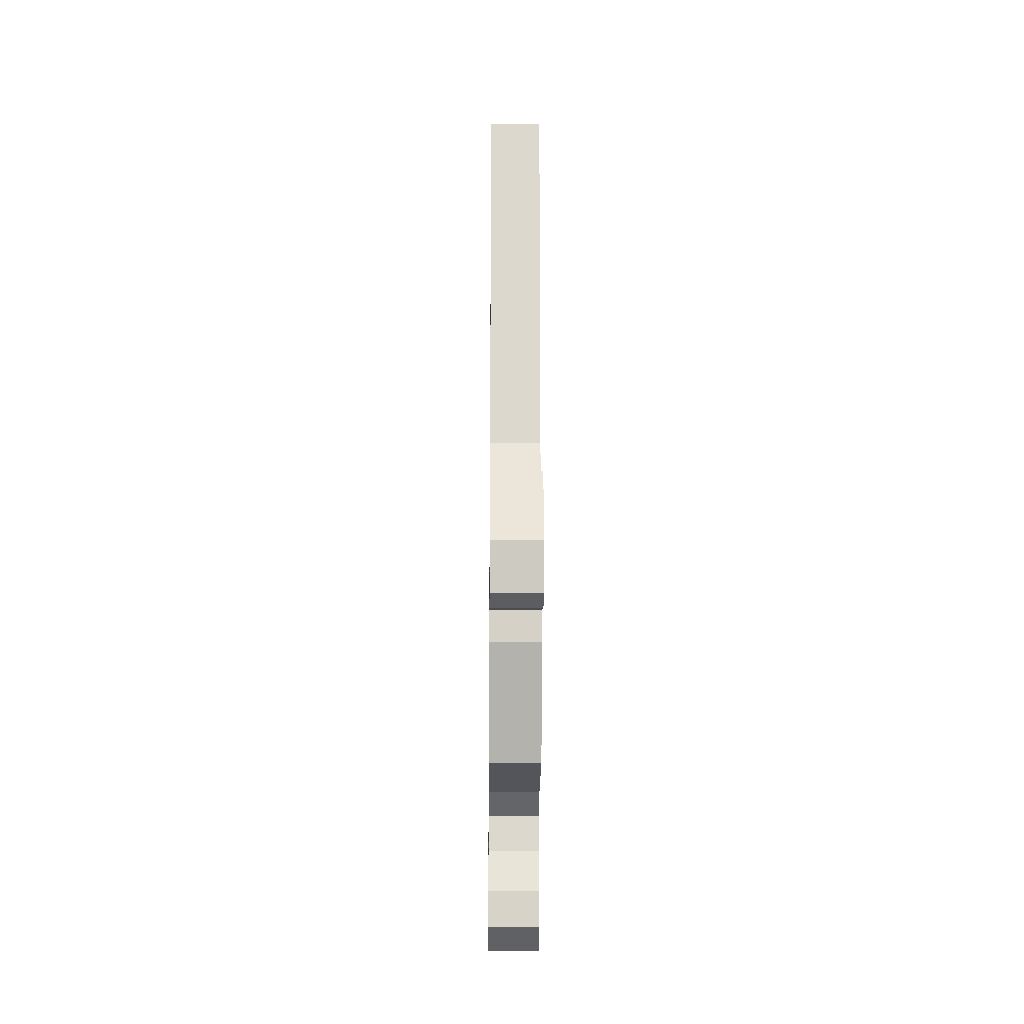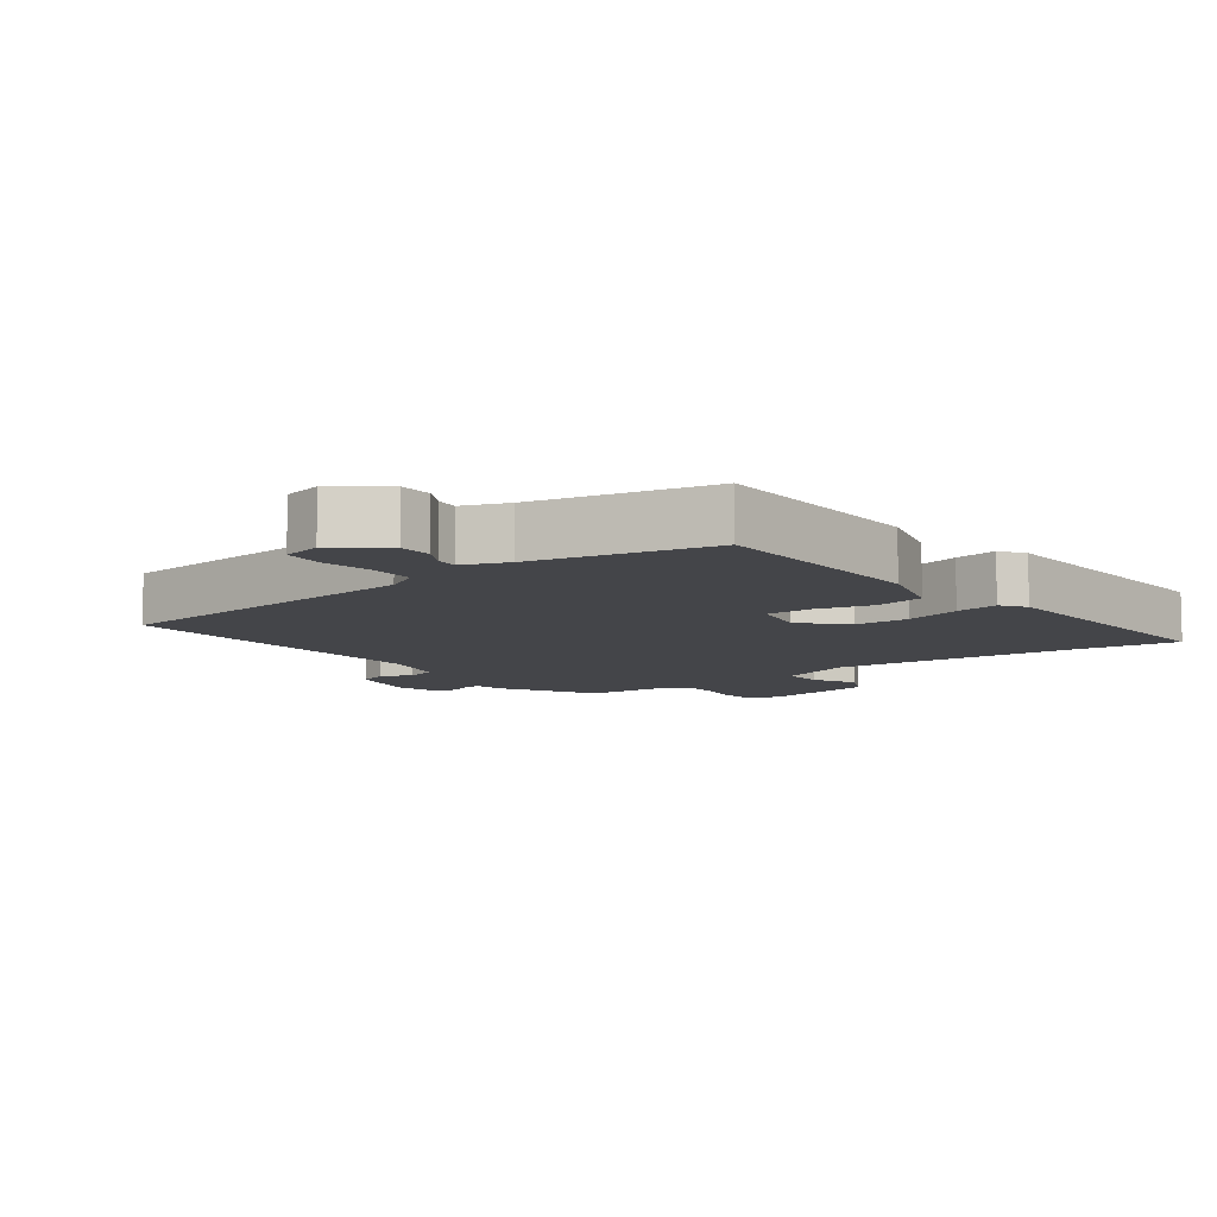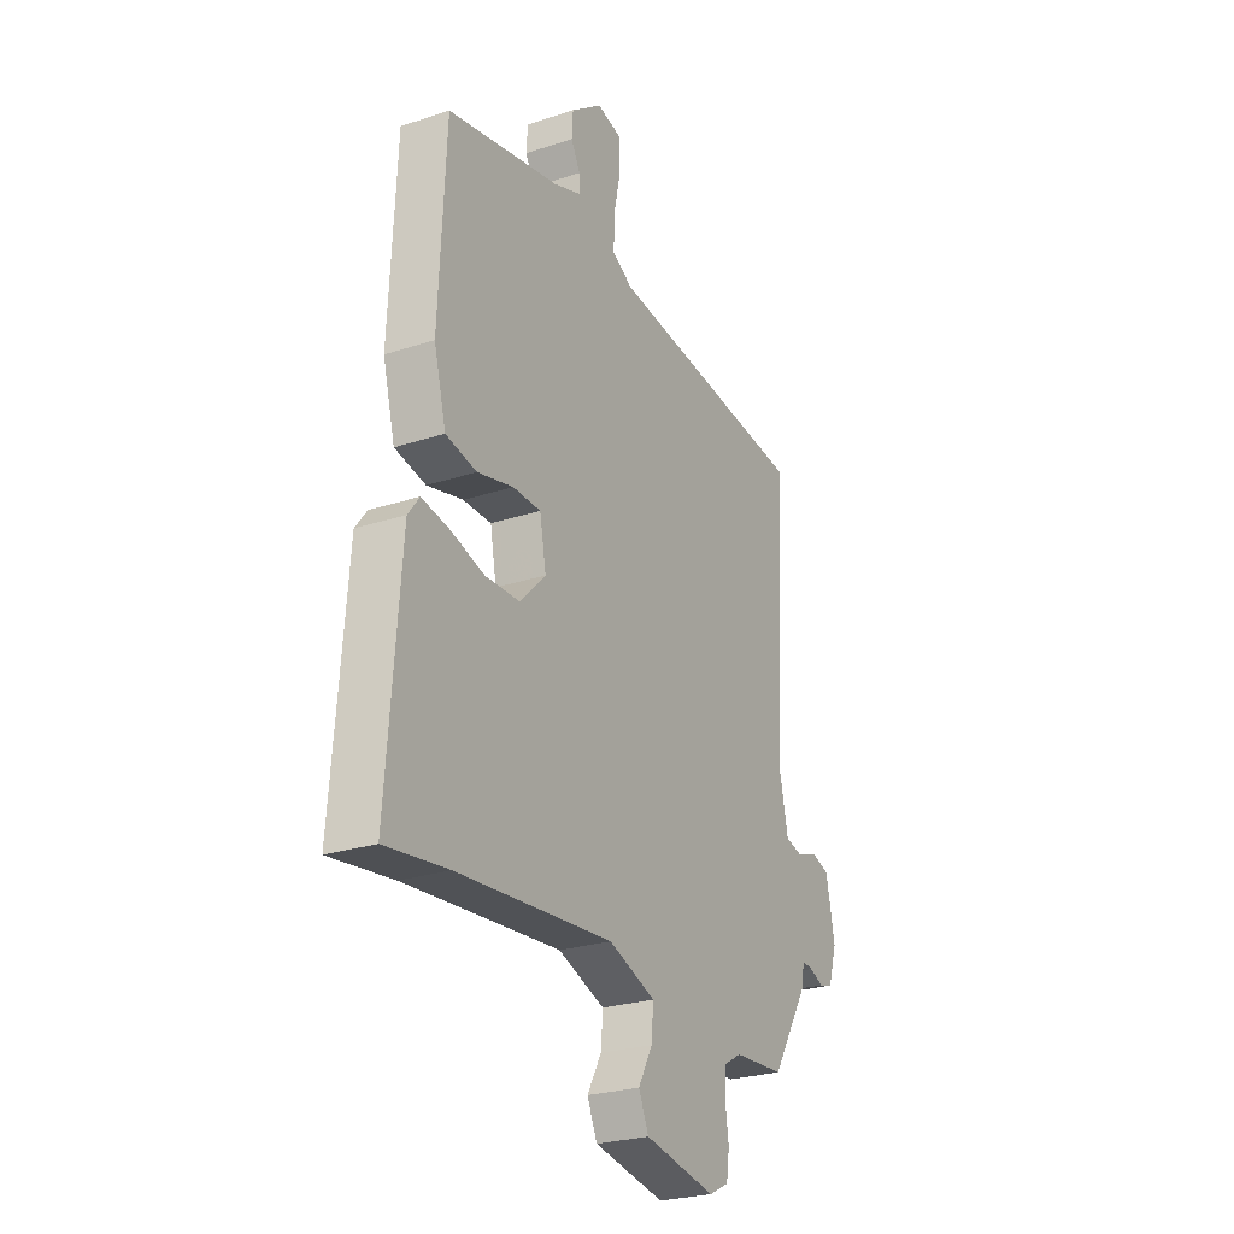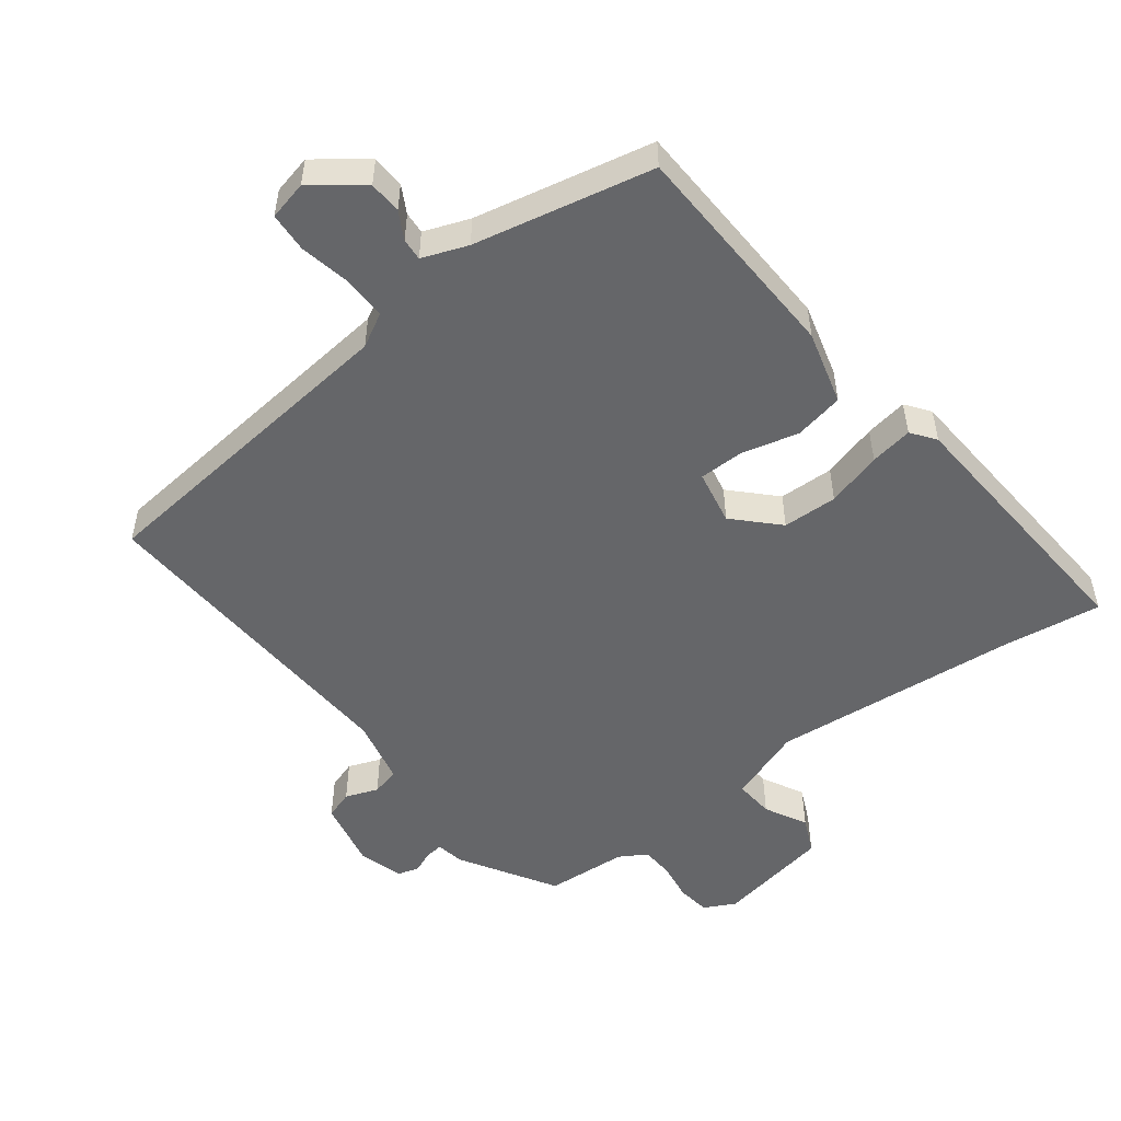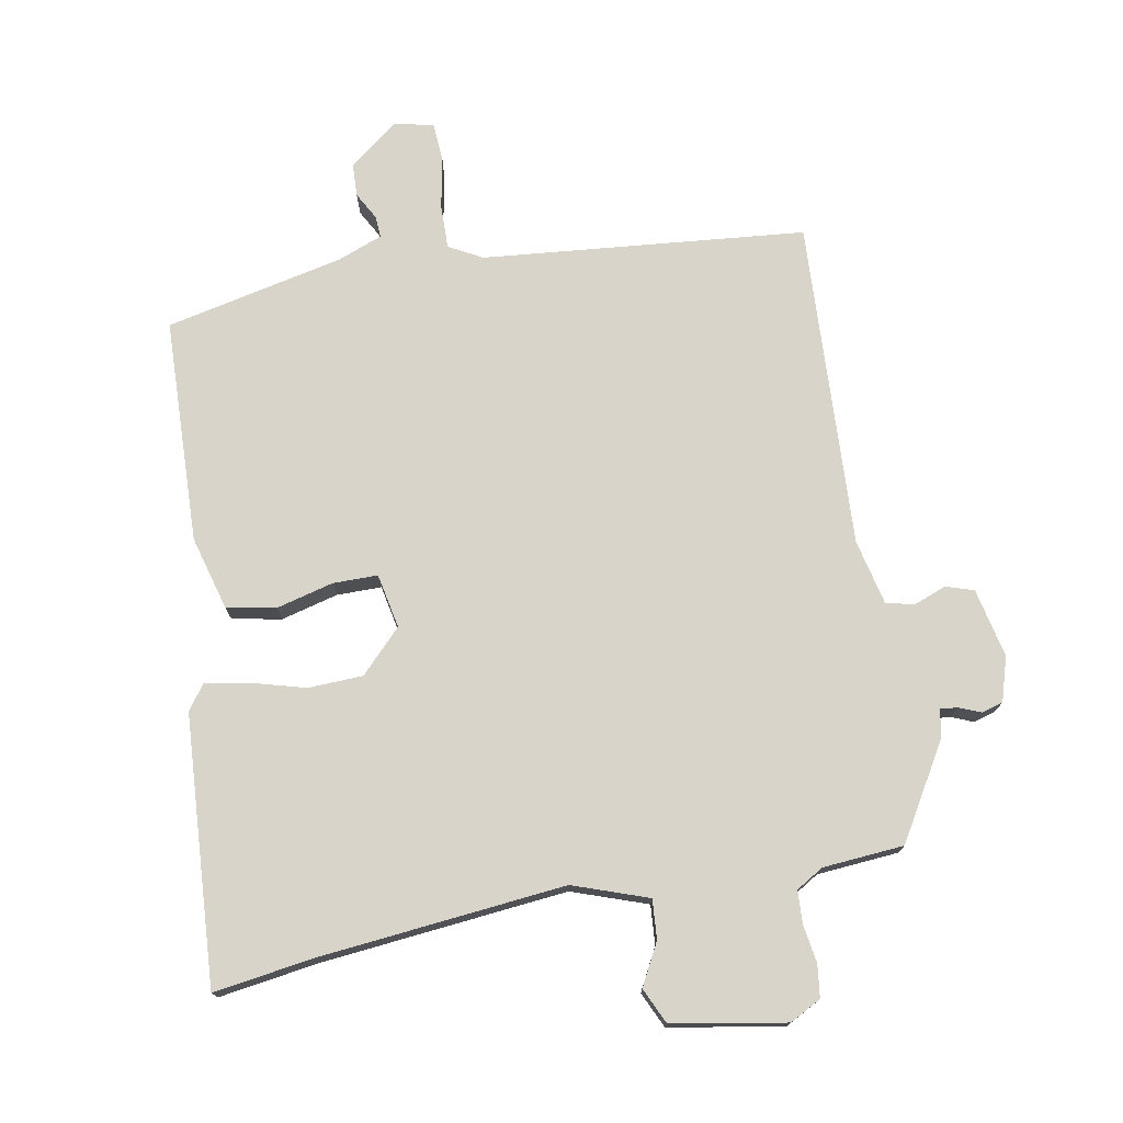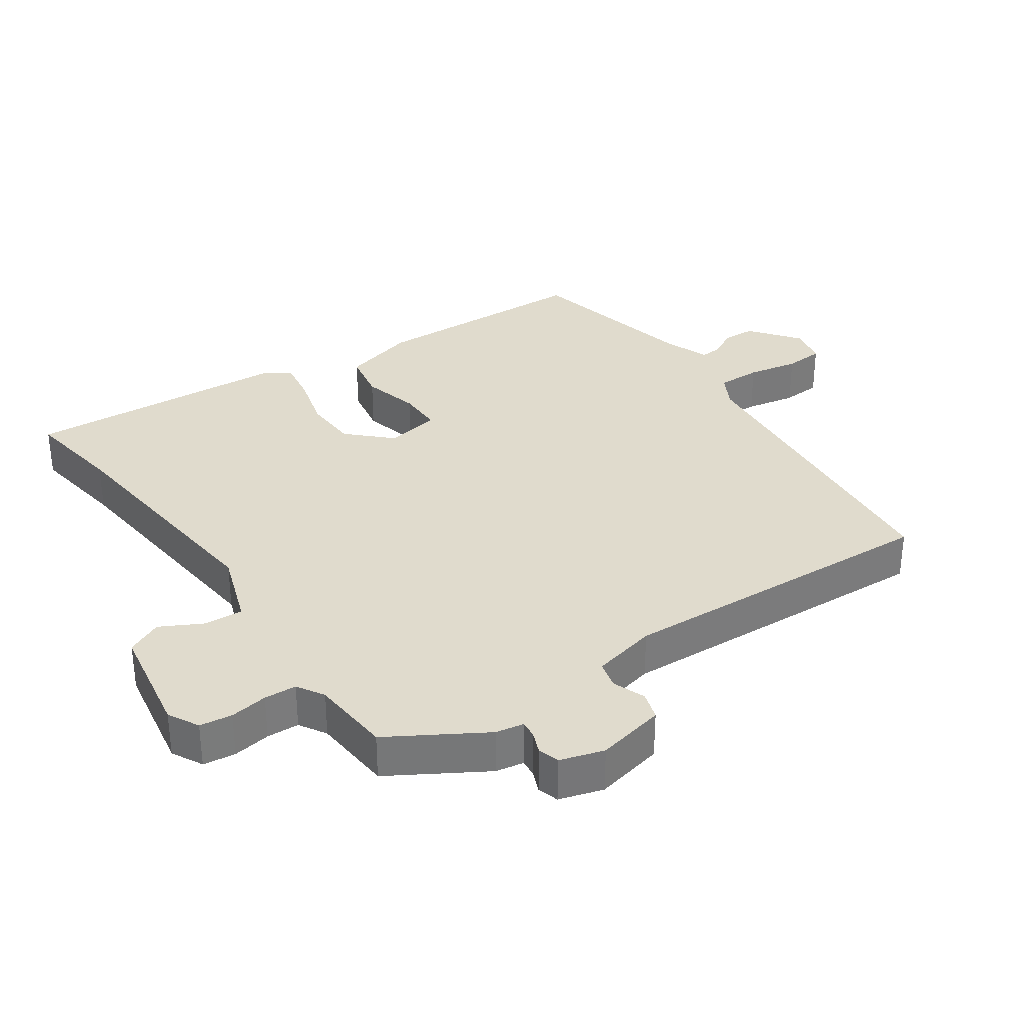
<metadata>
{"format":"obj","ext":"obj","renderer":"f3d","projection":"perspective","resolution":1024,"background":"white","views":[{"elev":-21.2,"azim":-90.6,"up":"+Z"},{"elev":-9.0,"azim":35.8,"up":"+Y"},{"elev":-25.7,"azim":117.7,"up":"+Z"},{"elev":-51.9,"azim":36.9,"up":"+Y"},{"elev":75.0,"azim":168.9,"up":"+Y"},{"elev":33.3,"azim":-125.5,"up":"+Y"}]}
</metadata>
<code>
v -0.508 0.07 0.449
v -0.024 0.07 0.502
v 0.026 0.07 0.53
v 0.024 0.07 0.596
v 0.008 0.07 0.672
v 0.011 0.07 0.731
v 0.069 0.07 0.745
v 0.144 0.07 0.689
v 0.147 0.07 0.64
v 0.125 0.07 0.599
v 0.123 0.07 0.566
v 0.191 0.07 0.541
v 0.459 0.07 0.486
v 0.475 0.07 0.149
v 0.446 0.07 0.038
v 0.372 0.07 0.023
v 0.286 0.07 0.044
v 0.219 0.07 0.043
v 0.204 0.07 -0.039
v 0.266 0.07 -0.101
v 0.348 0.07 -0.103
v 0.431 0.07 -0.079
v 0.495 0.07 -0.068
v 0.522 0.07 -0.104
v 0.553 0.07 -0.507
v 0.404 0.07 -0.487
v 0.033 0.07 -0.455
v -0.079 0.07 -0.496
v -0.074 0.07 -0.555
v -0.04 0.07 -0.617
v -0.064 0.07 -0.671
v -0.234 0.07 -0.703
v -0.281 0.07 -0.679
v -0.288 0.07 -0.63
v -0.28 0.07 -0.573
v -0.283 0.07 -0.524
v -0.324 0.07 -0.5
v -0.446 0.07 -0.492
v -0.533 0.07 -0.351
v -0.541 0.07 -0.309
v -0.567 0.07 -0.312
v -0.6 0.07 -0.326
v -0.632 0.07 -0.317
v -0.653 0.07 -0.251
v -0.632 0.07 -0.147
v -0.59 0.07 -0.133
v -0.541 0.07 -0.151
v -0.499 0.07 -0.14
v -0.478 0.07 -0.042
v -0.508 0 0.449
v -0.024 0 0.502
v 0.026 0 0.53
v 0.024 0 0.596
v 0.008 0 0.672
v 0.011 0 0.731
v 0.069 0 0.745
v 0.144 0 0.689
v 0.147 0 0.64
v 0.125 0 0.599
v 0.123 0 0.566
v 0.191 0 0.541
v 0.459 0 0.486
v 0.475 0 0.149
v 0.446 0 0.038
v 0.372 0 0.023
v 0.286 0 0.044
v 0.219 0 0.043
v 0.204 0 -0.039
v 0.266 0 -0.101
v 0.348 0 -0.103
v 0.431 0 -0.079
v 0.495 0 -0.068
v 0.522 0 -0.104
v 0.553 0 -0.507
v 0.404 0 -0.487
v 0.033 0 -0.455
v -0.079 0 -0.496
v -0.074 0 -0.555
v -0.04 0 -0.617
v -0.064 0 -0.671
v -0.234 0 -0.703
v -0.281 0 -0.679
v -0.288 0 -0.63
v -0.28 0 -0.573
v -0.283 0 -0.524
v -0.324 0 -0.5
v -0.446 0 -0.492
v -0.533 0 -0.351
v -0.541 0 -0.309
v -0.567 0 -0.312
v -0.6 0 -0.326
v -0.632 0 -0.317
v -0.653 0 -0.251
v -0.632 0 -0.147
v -0.59 0 -0.133
v -0.541 0 -0.151
v -0.499 0 -0.14
v -0.478 0 -0.042
f 45 46 47
f 44 45 47
f 43 44 47
f 42 43 47
f 41 42 47
f 40 41 47 48
f 39 40 48
f 38 39 48
f 37 38 48
f 36 37 48 49
f 33 34 35
f 32 33 35
f 31 32 35
f 30 31 35
f 29 30 35
f 28 29 35 36
f 49 1 2
f 36 49 2
f 28 36 2
f 27 28 2
f 24 25 26
f 23 24 26
f 22 23 26
f 21 22 26
f 20 21 26 27
f 15 16 17
f 14 15 17
f 13 14 17
f 12 13 17
f 11 12 17 18
f 8 9 10
f 7 8 10
f 6 7 10
f 5 6 10
f 4 5 10
f 3 4 10 11
f 11 18 19
f 3 11 19
f 2 3 19
f 19 20 27
f 2 19 27
f 96 95 94
f 96 94 93
f 96 93 92
f 96 92 91
f 96 91 90
f 97 96 90 89
f 97 89 88
f 97 88 87
f 97 87 86
f 98 97 86 85
f 84 83 82
f 84 82 81
f 84 81 80
f 84 80 79
f 84 79 78
f 85 84 78 77
f 51 50 98
f 51 98 85
f 51 85 77
f 51 77 76
f 75 74 73
f 75 73 72
f 75 72 71
f 75 71 70
f 76 75 70 69
f 66 65 64
f 66 64 63
f 66 63 62
f 66 62 61
f 67 66 61 60
f 59 58 57
f 59 57 56
f 59 56 55
f 59 55 54
f 59 54 53
f 60 59 53 52
f 68 67 60
f 68 60 52
f 68 52 51
f 76 69 68
f 76 68 51
f 1 50 51 2
f 2 51 52 3
f 3 52 53 4
f 4 53 54 5
f 5 54 55 6
f 6 55 56 7
f 7 56 57 8
f 8 57 58 9
f 9 58 59 10
f 10 59 60 11
f 11 60 61 12
f 12 61 62 13
f 13 62 63 14
f 14 63 64 15
f 15 64 65 16
f 16 65 66 17
f 17 66 67 18
f 18 67 68 19
f 19 68 69 20
f 20 69 70 21
f 21 70 71 22
f 22 71 72 23
f 23 72 73 24
f 24 73 74 25
f 25 74 75 26
f 26 75 76 27
f 27 76 77 28
f 28 77 78 29
f 29 78 79 30
f 30 79 80 31
f 31 80 81 32
f 32 81 82 33
f 33 82 83 34
f 34 83 84 35
f 35 84 85 36
f 36 85 86 37
f 37 86 87 38
f 38 87 88 39
f 39 88 89 40
f 40 89 90 41
f 41 90 91 42
f 42 91 92 43
f 43 92 93 44
f 44 93 94 45
f 45 94 95 46
f 46 95 96 47
f 47 96 97 48
f 48 97 98 49
f 49 98 50 1

</code>
